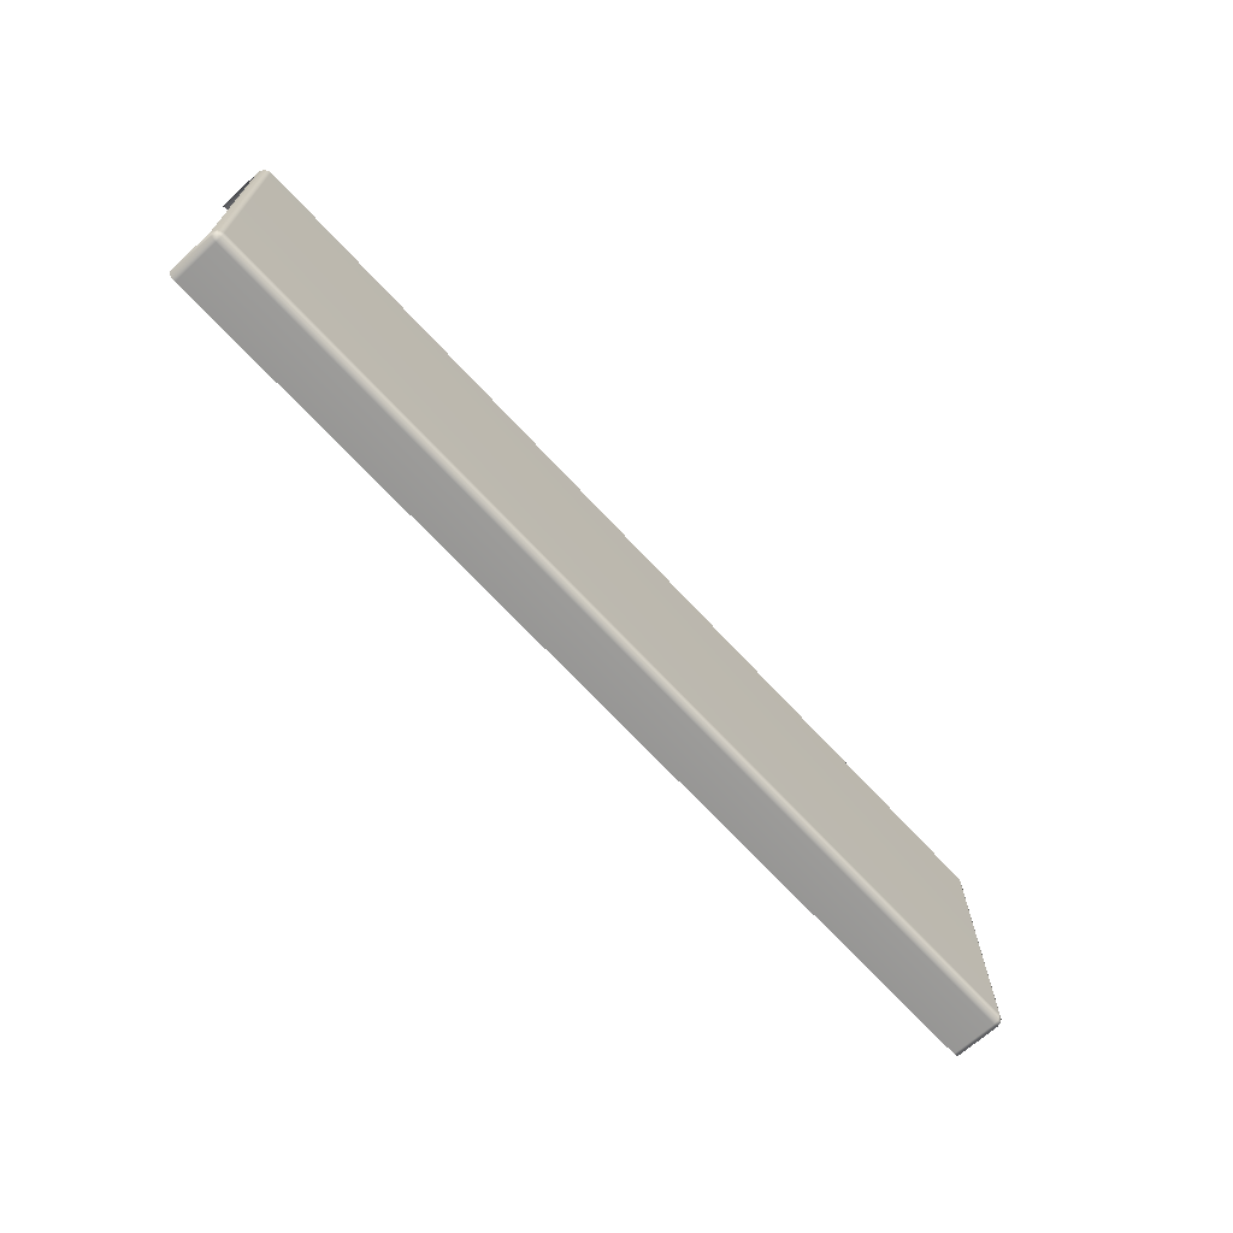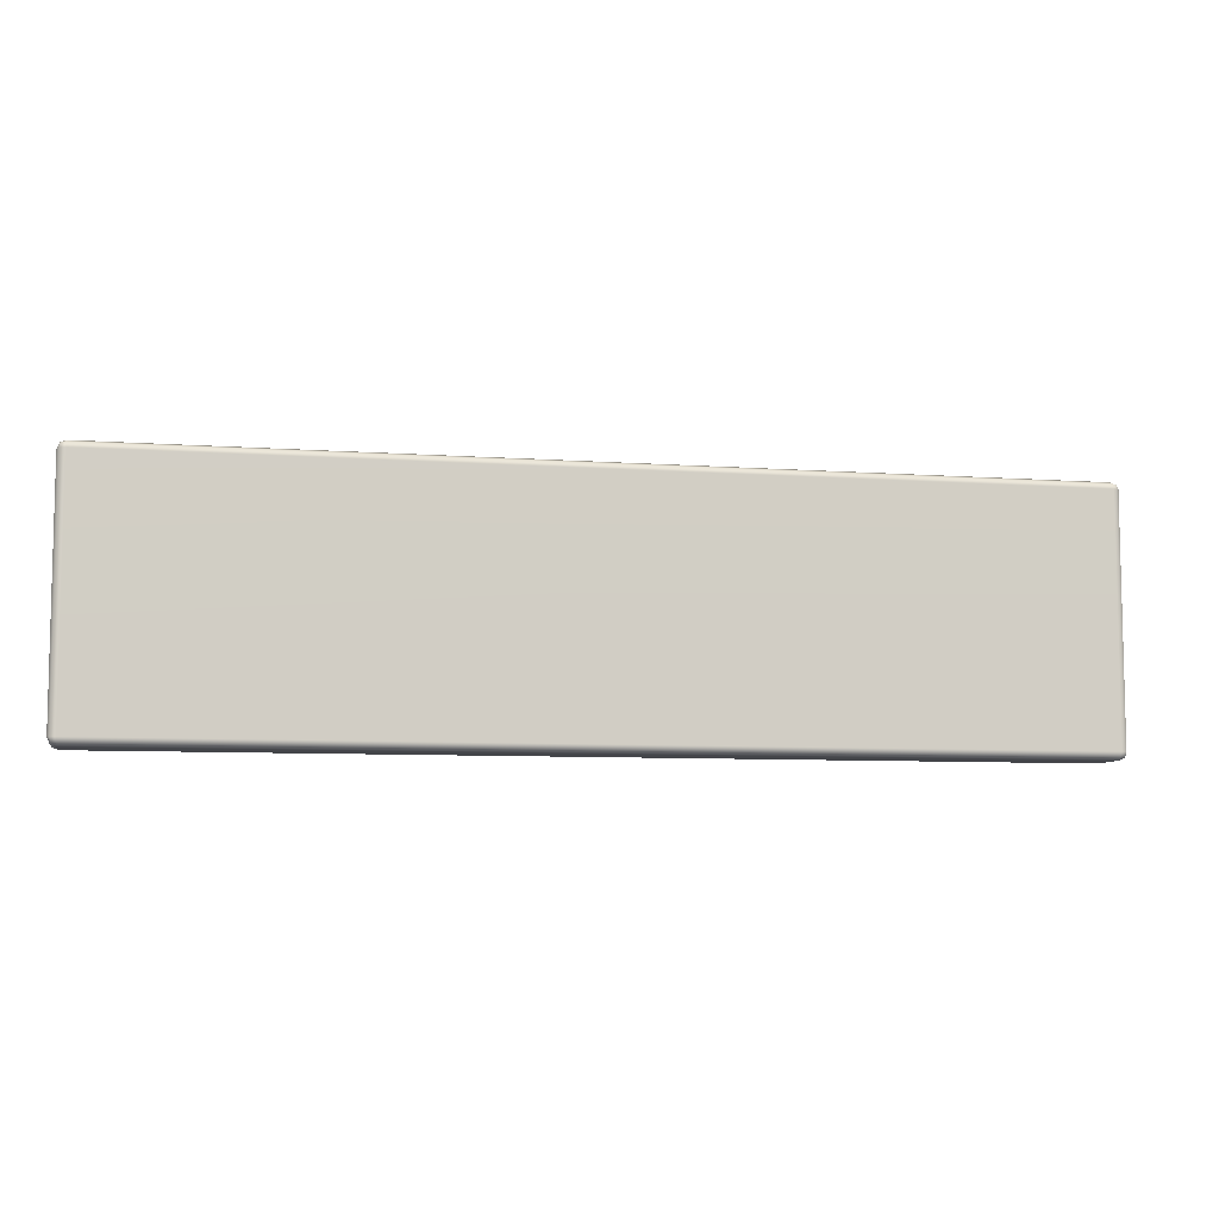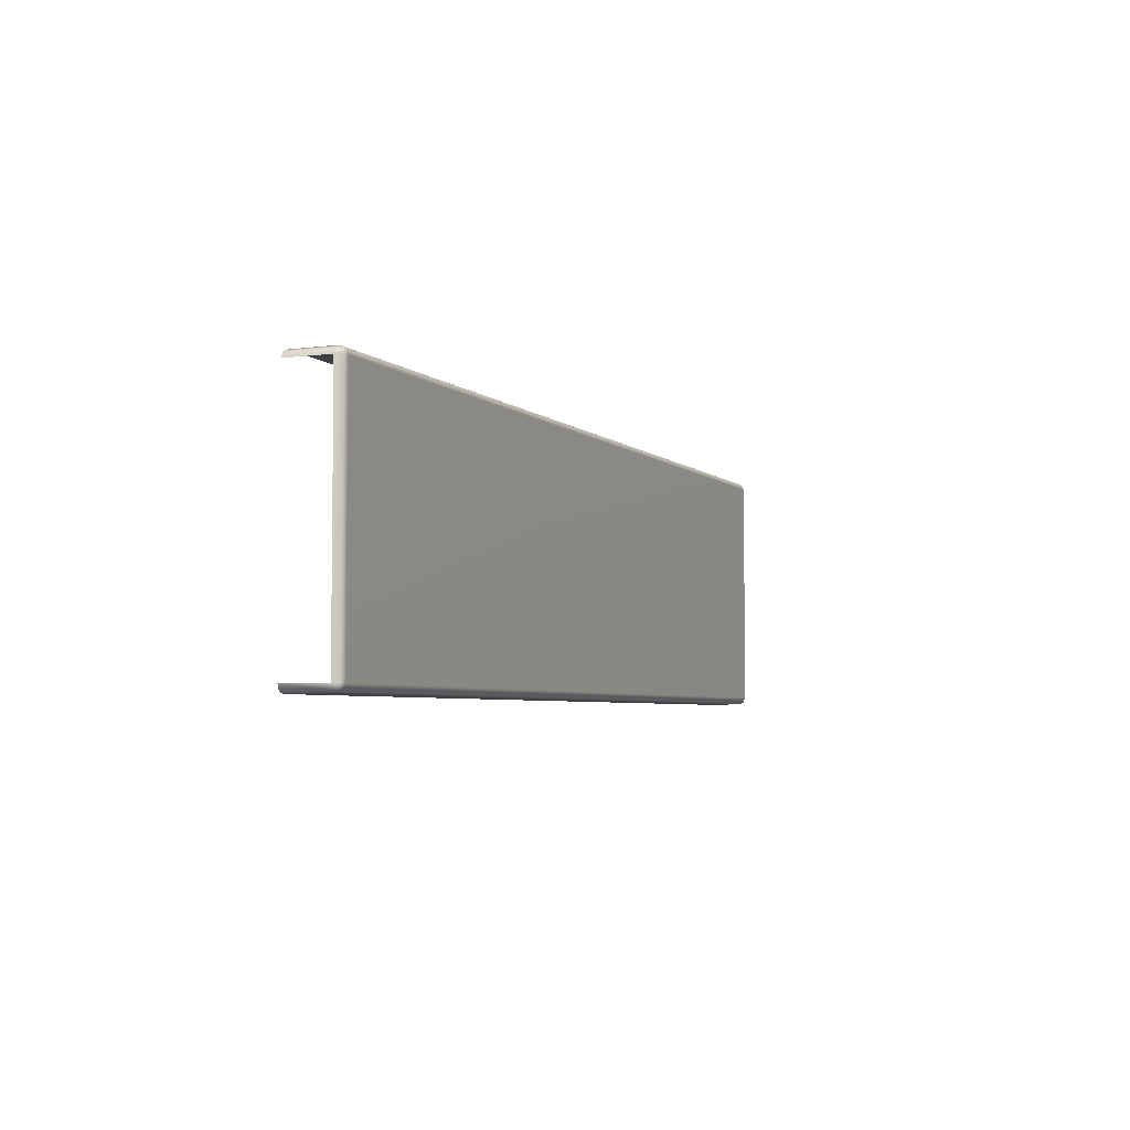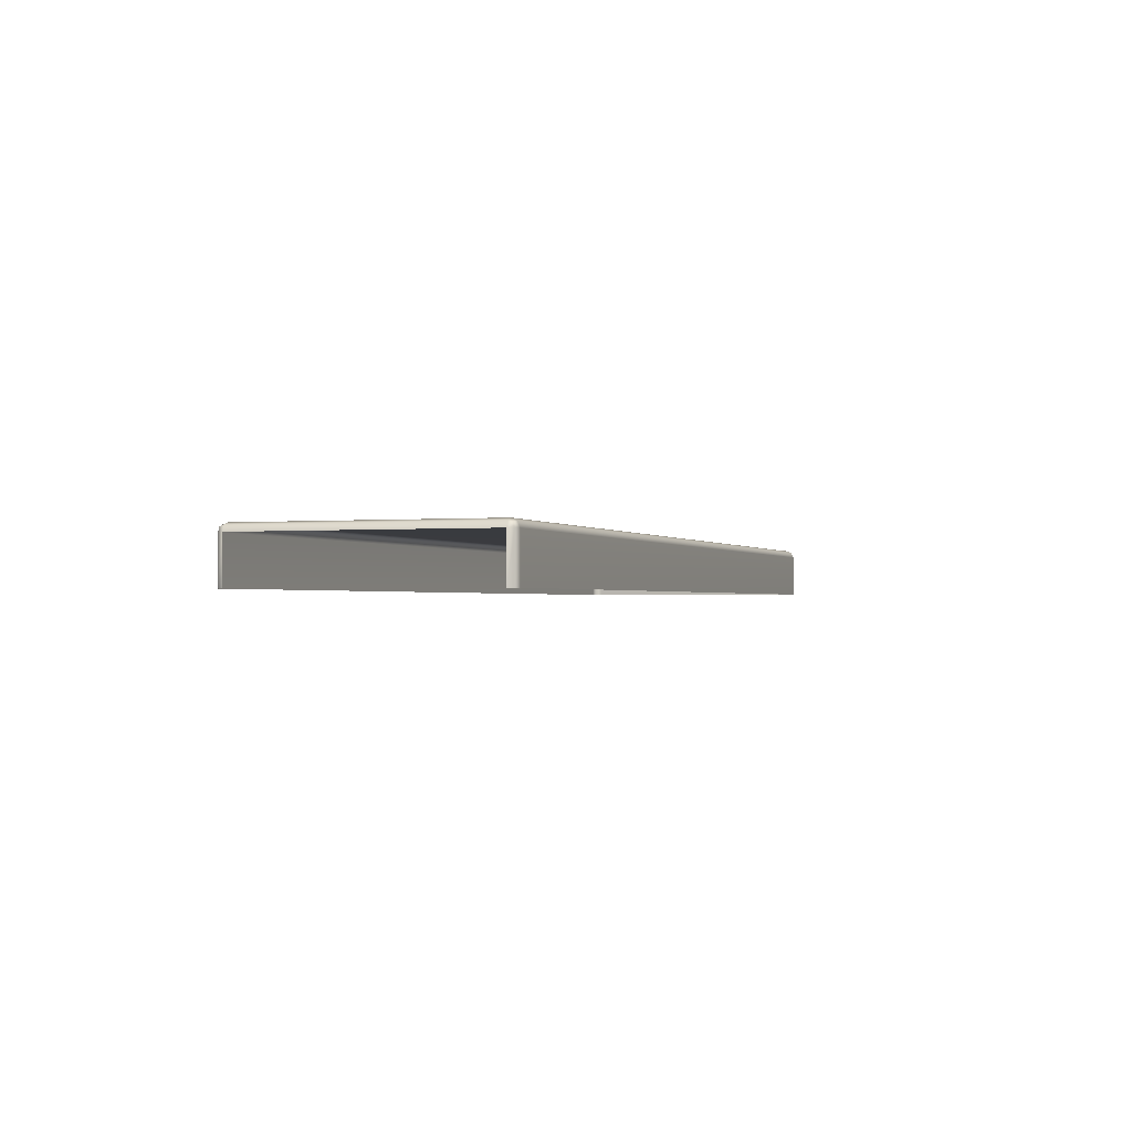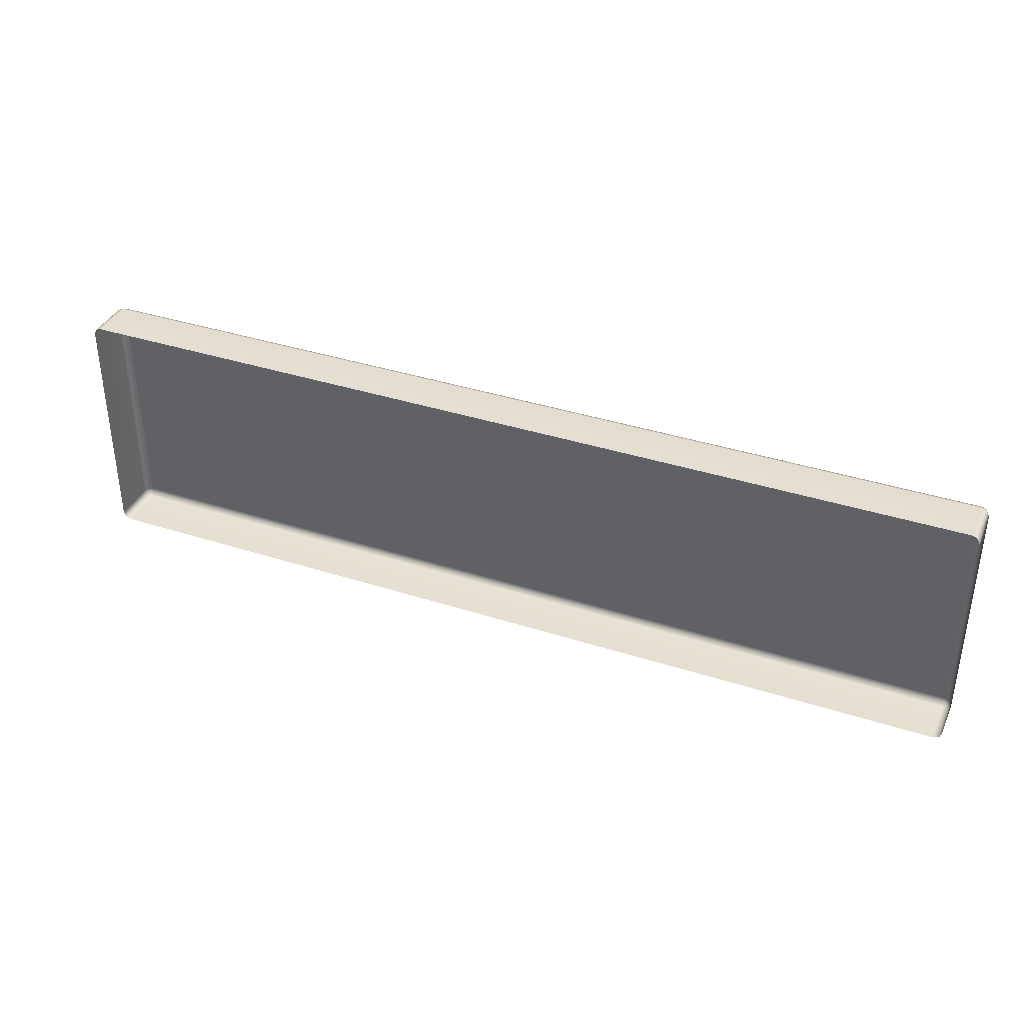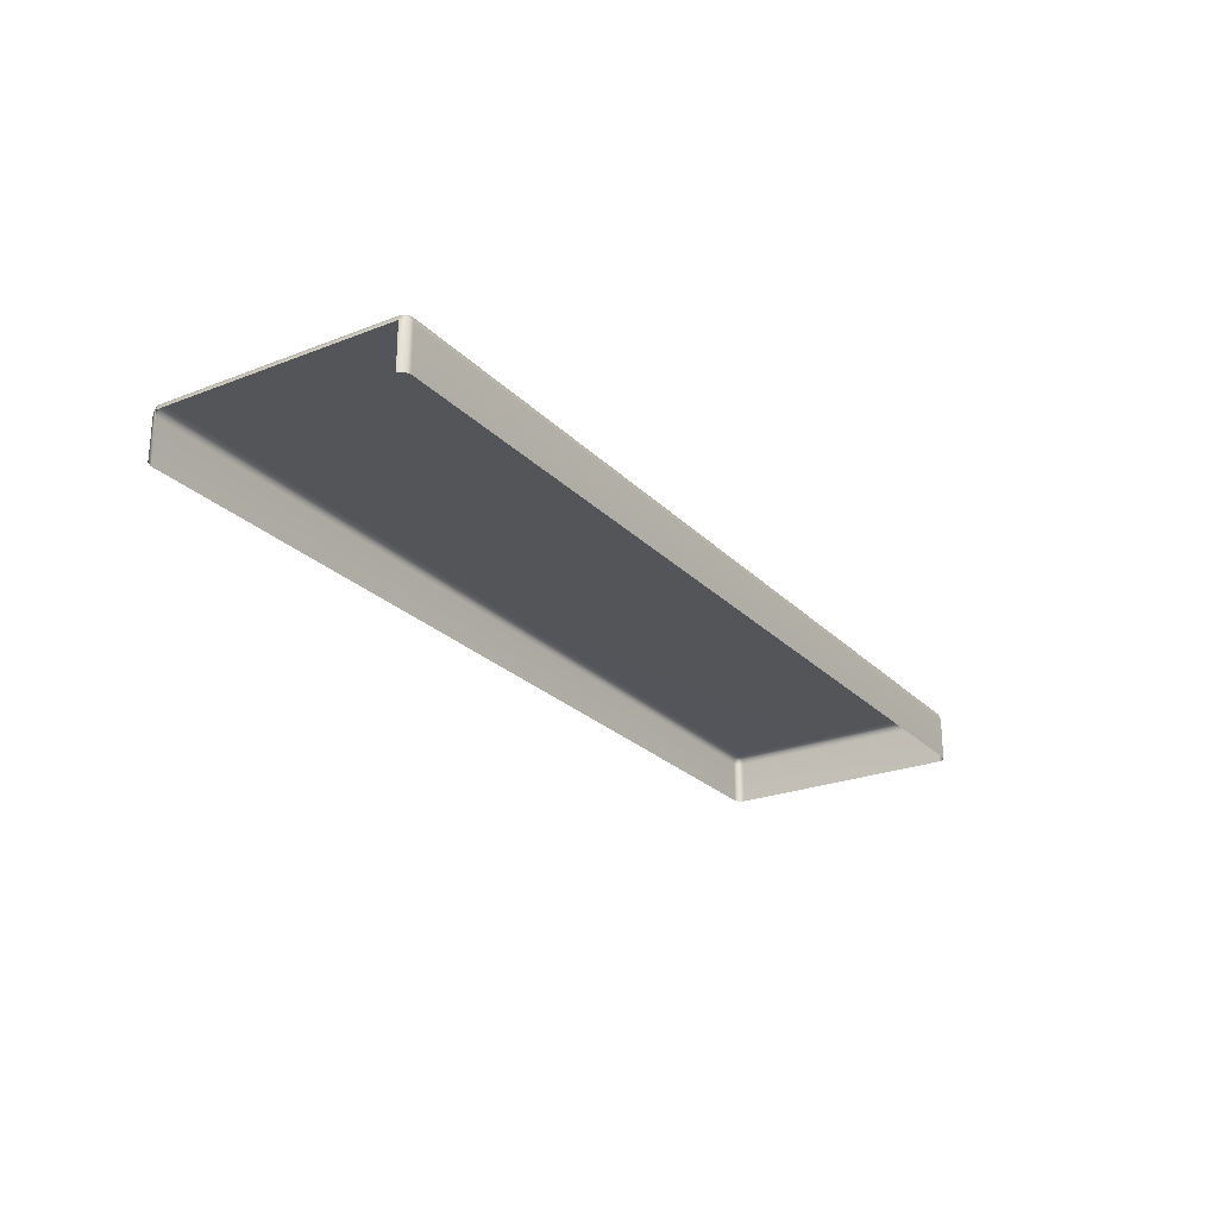
<metadata>
{"format":"obj","ext":"obj","renderer":"f3d","projection":"perspective","resolution":1024,"background":"white","views":[{"elev":-67.8,"azim":132.5,"up":"+Z"},{"elev":-7.5,"azim":168.4,"up":"+Z"},{"elev":-4.5,"azim":113.1,"up":"+Z"},{"elev":-1.2,"azim":109.4,"up":"+Y"},{"elev":37.3,"azim":22.6,"up":"+Z"},{"elev":-24.7,"azim":122.5,"up":"+Y"}]}
</metadata>
<code>
g ENV_S05_DT_Section05_Front_HP04_MO
v -27.43 33.93 -39.12
v -27.43 33.08 -39.12
v -27.32 33.08 -39.17
v -27.32 33.93 -39.17
v -27.32 34.03 -39.12
v -27.41 34.01 -39.1
v -9.601 33.93 -39.17
v -9.601 33.08 -39.17
v -9.496 33.08 -39.12
v -9.496 33.93 -39.12
v -9.601 34.03 -39.12
v -9.515 34.01 -39.1
v -9.496 34.03 -39.02
v -9.496 33.93 -39.12
v -27.43 34.03 -39.02
v -27.43 33.93 -39.12
v -9.601 34.08 -39.02
v -27.32 34.08 -39.02
v -27.47 33.93 -39.02
v -27.43 33.08 -39.12
v -27.47 33.08 -39.02
v -27.47 33.08 -34.45
v -27.47 33.93 -34.45
v -27.43 34.03 -34.45
v -27.43 33.93 -34.35
v -27.43 33.08 -34.35
v -27.41 34.01 -34.37
v -9.601 34.08 -34.45
v -27.32 34.08 -34.45
v -27.32 34.03 -34.35
v -27.43 33.93 -34.35
v -9.601 34.03 -34.35
v -9.496 34.03 -34.45
v -27.32 33.93 -34.3
v -27.43 33.08 -34.35
v -27.32 33.08 -34.3
v -9.601 33.93 -34.3
v -9.601 33.08 -34.3
v -9.496 33.93 -34.35
v -9.496 33.08 -34.35
v -9.515 34.01 -34.37
v -9.496 33.93 -34.35
v -9.451 33.93 -39.02
v -9.451 33.08 -39.02
v -9.496 33.08 -39.12
v -9.451 33.93 -34.45
v -9.496 33.08 -34.35
v -9.451 33.08 -34.45
g ENV_S05_DT_Section05_Front_HP04_MO_0
f 3 2 1
f 4 3 1
f 4 1 5
f 1 6 5
f 3 4 7
f 8 3 7
f 9 8 7
f 10 9 7
f 7 4 11
f 7 11 10
f 4 5 11
f 11 12 10
f 13 12 11
f 14 12 13
f 5 6 15
f 15 6 16
f 11 5 17
f 17 13 11
f 5 18 17
f 18 5 15
f 19 15 16
f 16 20 19
f 20 21 19
f 21 22 19
f 19 23 15
f 22 23 19
f 23 24 15
f 15 24 18
f 23 22 25
f 23 25 24
f 22 26 25
f 25 27 24
f 17 18 28
f 17 28 13
f 24 29 18
f 18 29 28
f 24 27 30
f 29 24 30
f 30 27 31
f 28 29 32
f 29 30 32
f 28 33 13
f 28 32 33
f 34 30 31
f 31 35 34
f 35 36 34
f 30 34 37
f 37 34 36
f 32 30 37
f 38 37 36
f 37 38 39
f 37 39 32
f 38 40 39
f 39 41 32
f 32 41 33
f 33 41 42
f 13 33 43
f 43 14 13
f 43 44 14
f 44 45 14
f 33 46 43
f 46 33 42
f 42 47 46
f 47 48 46

</code>
